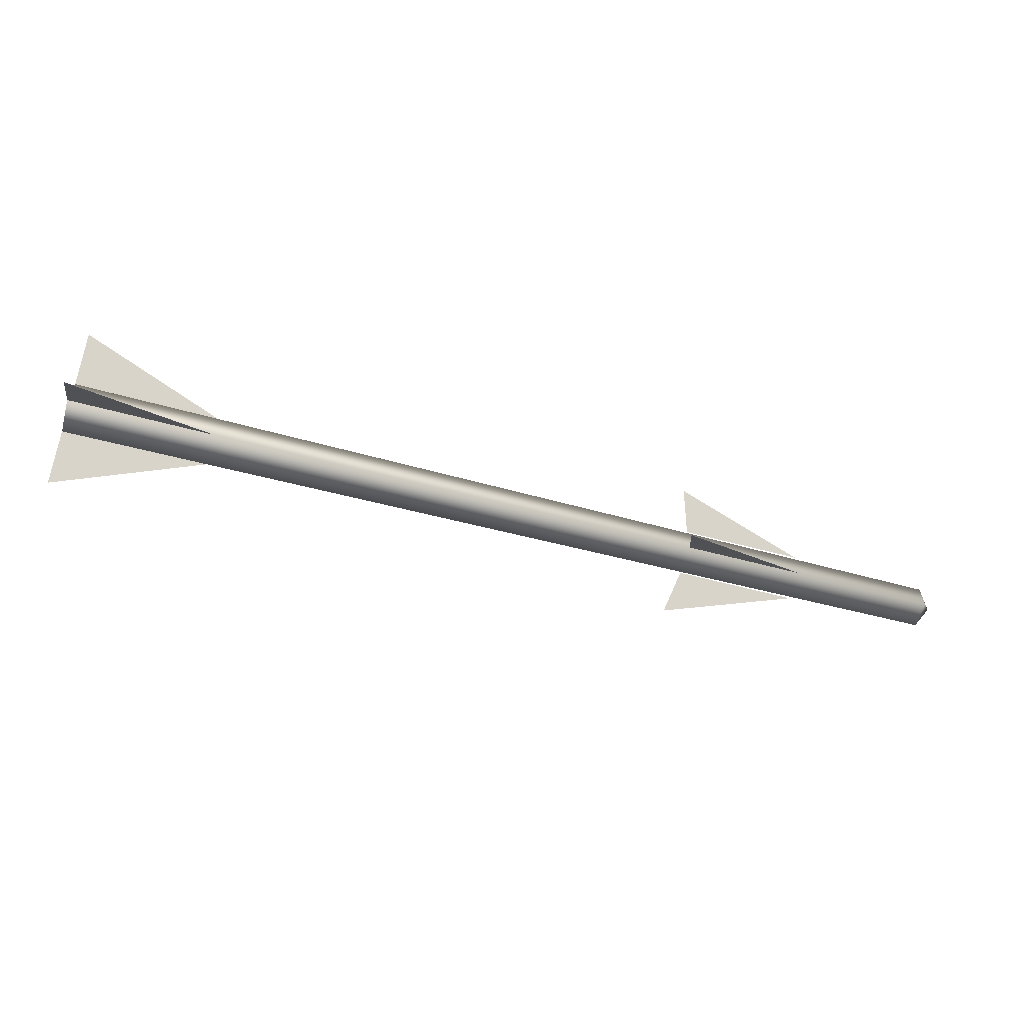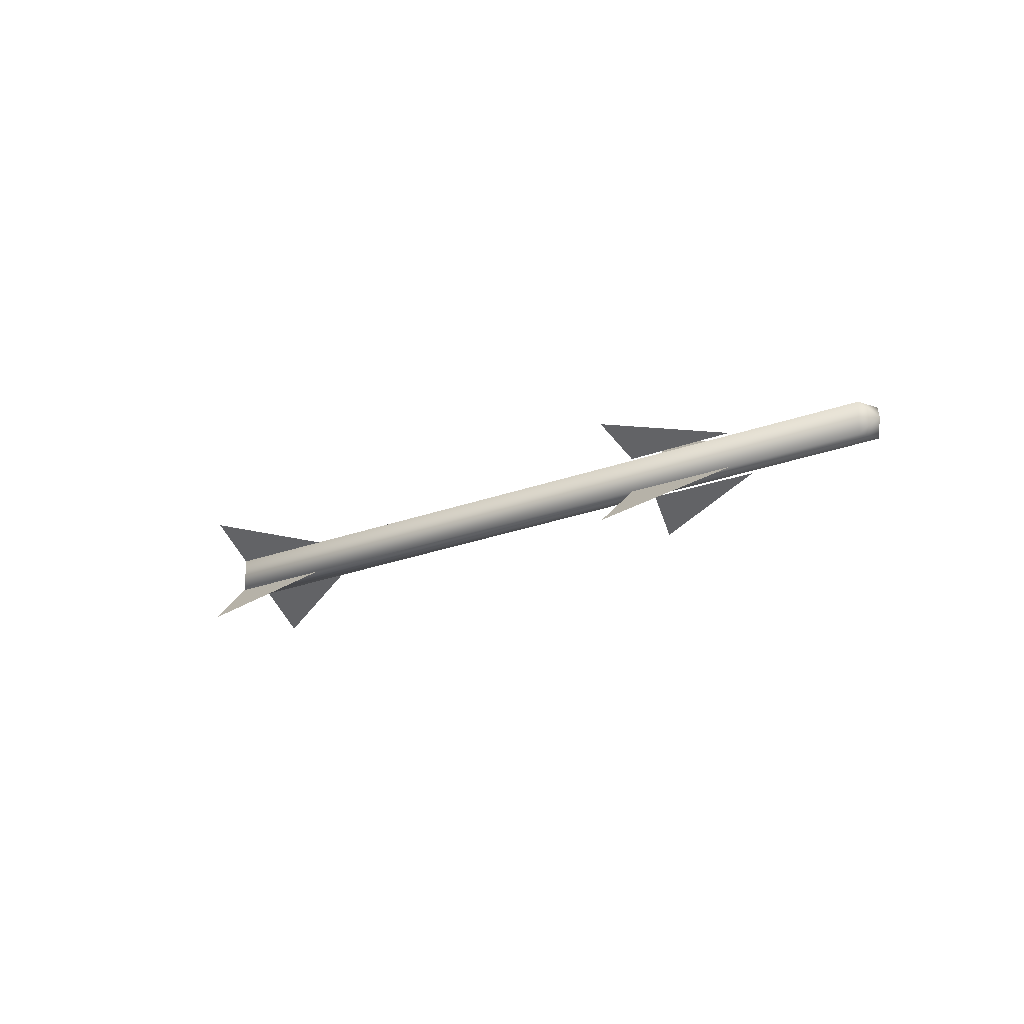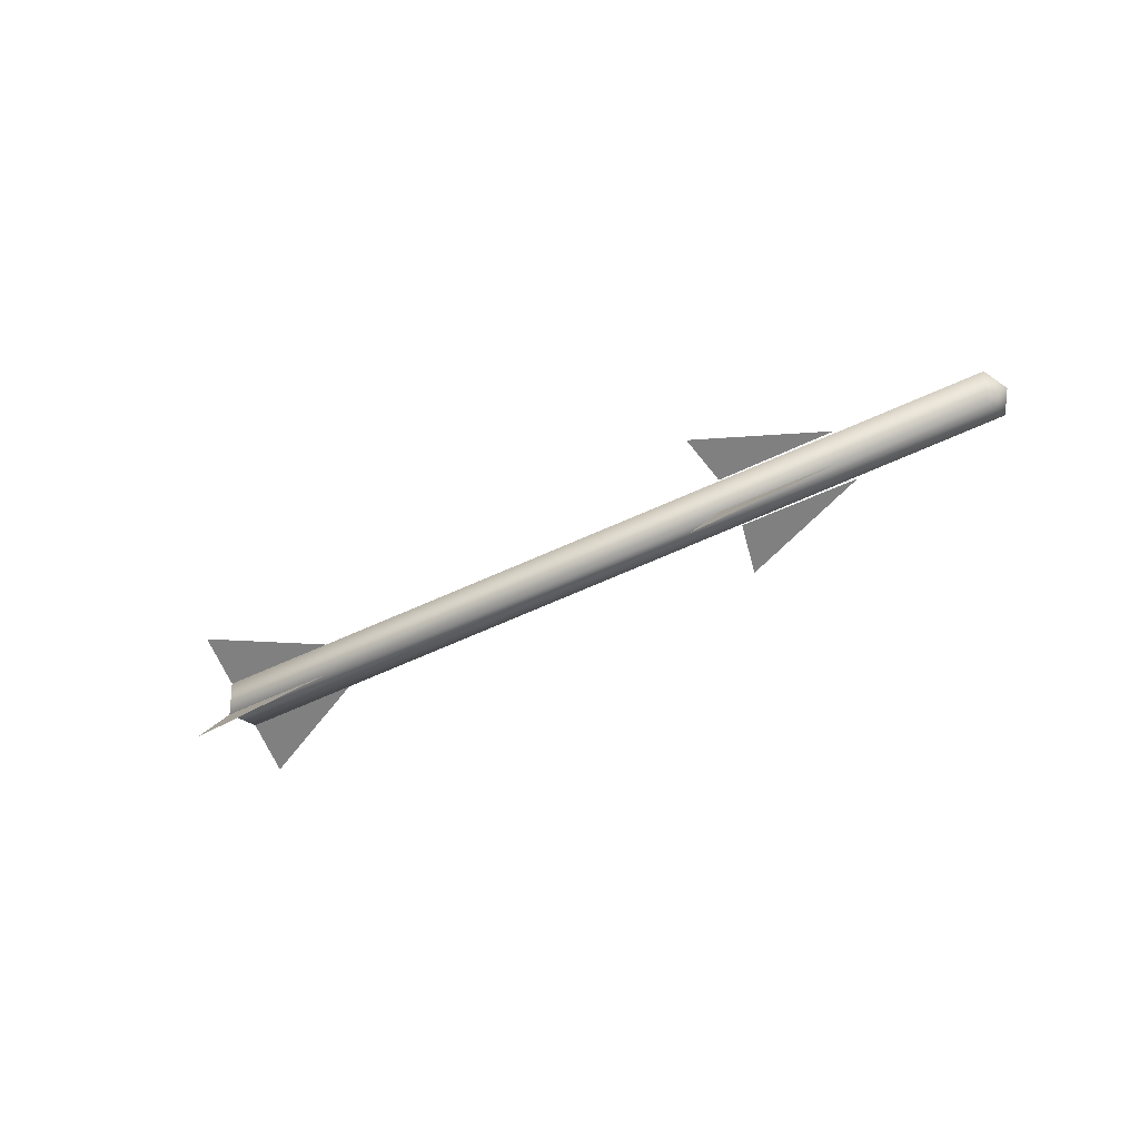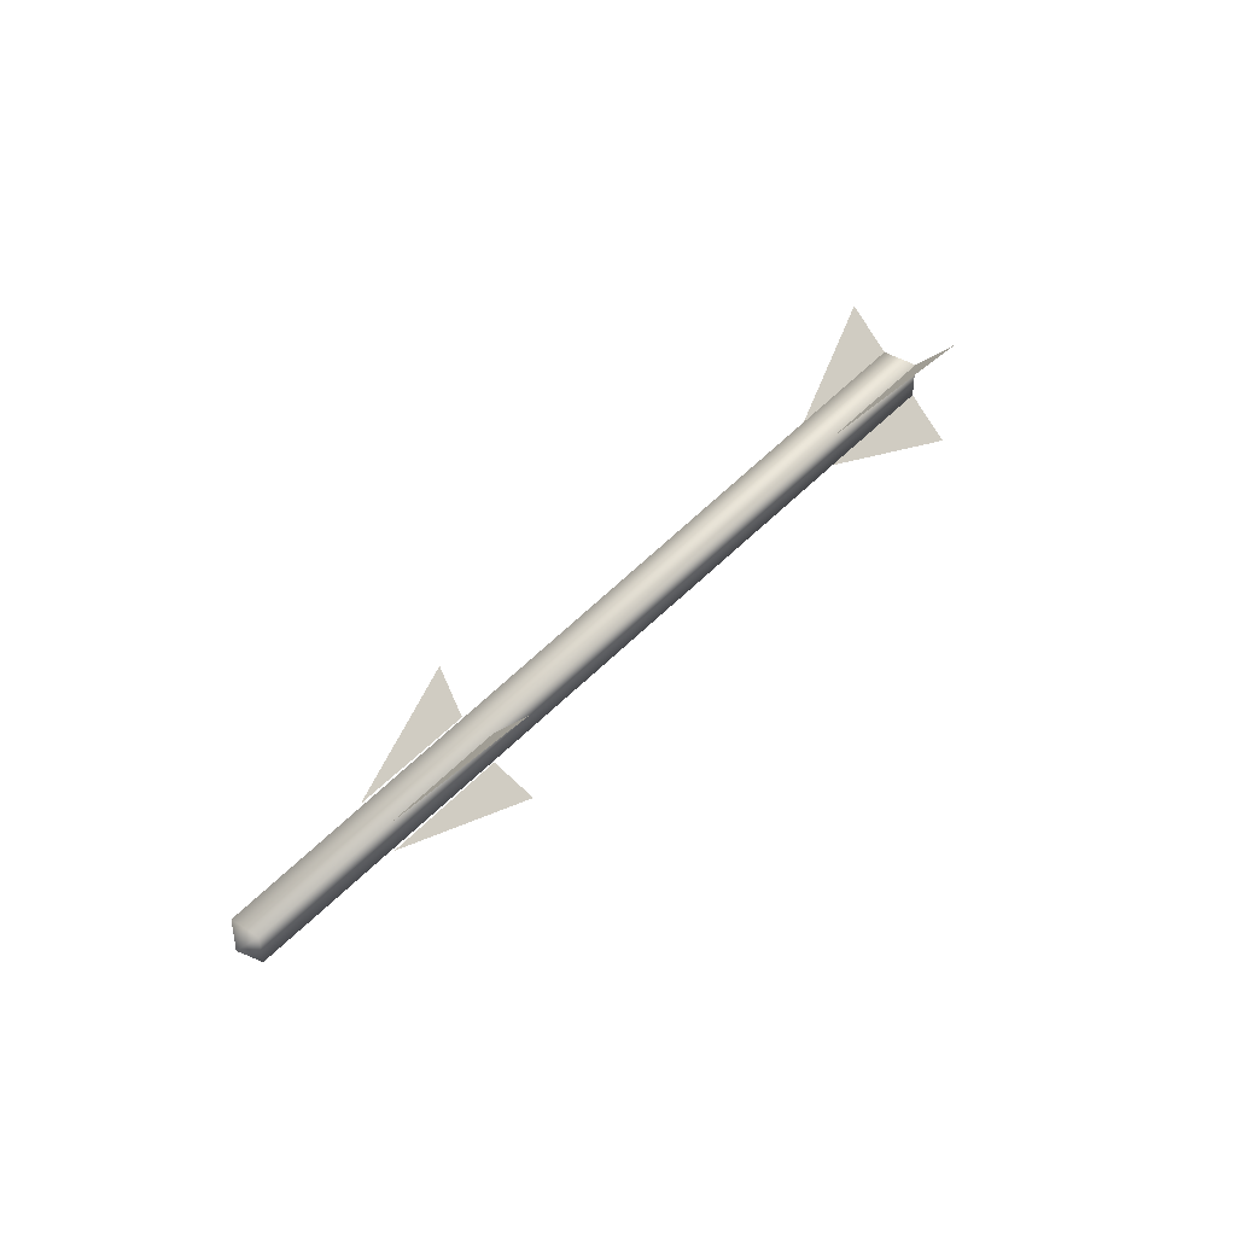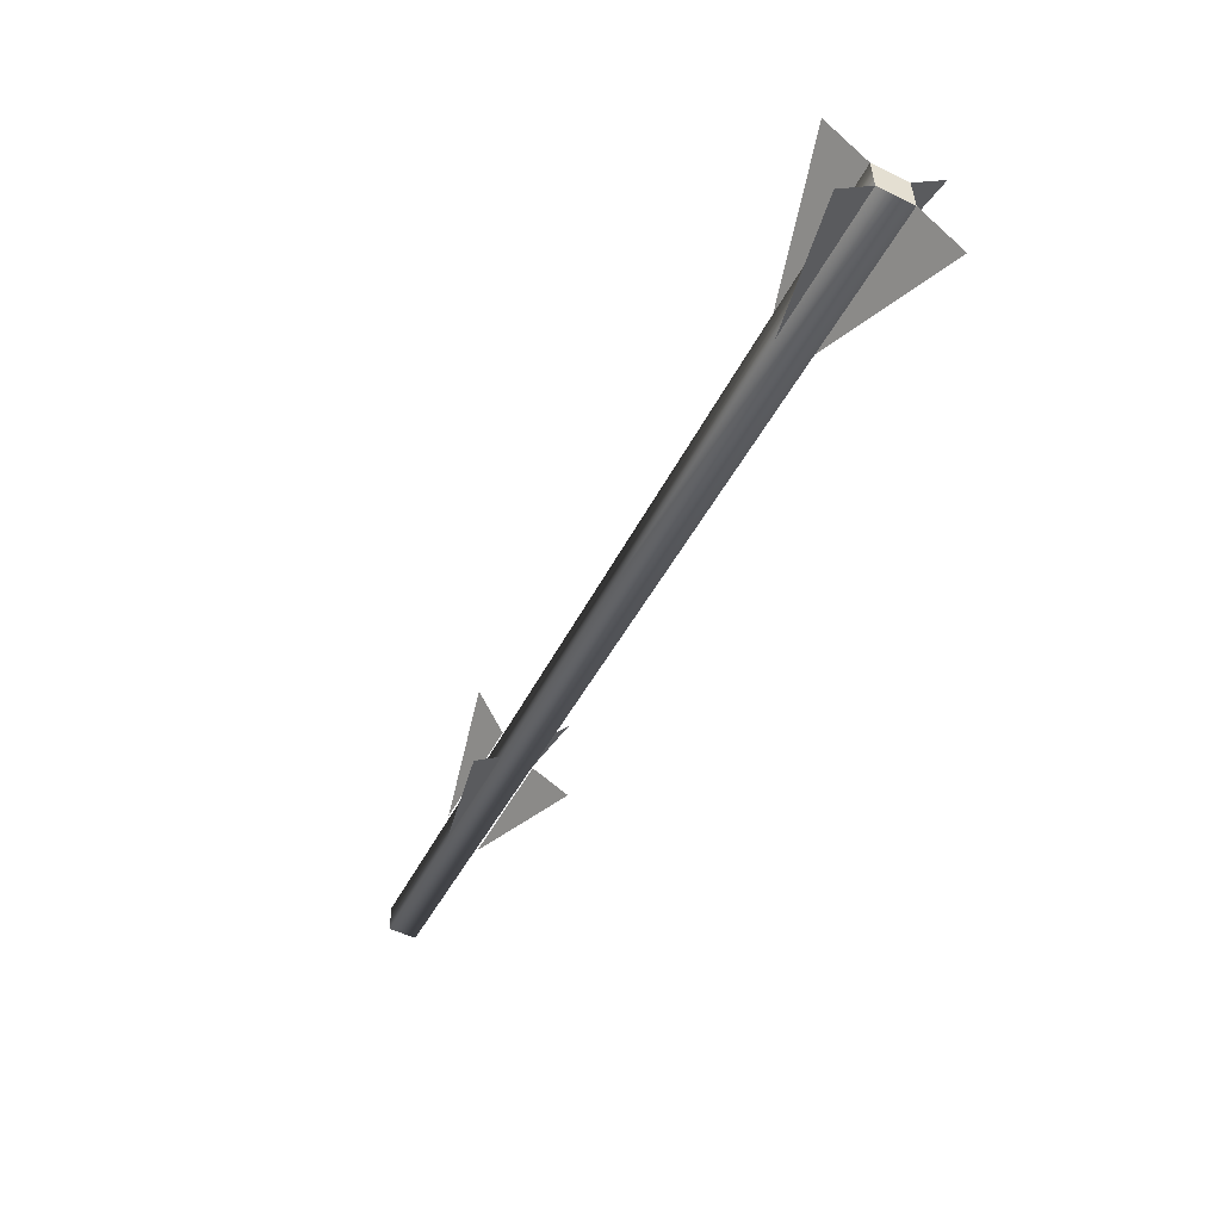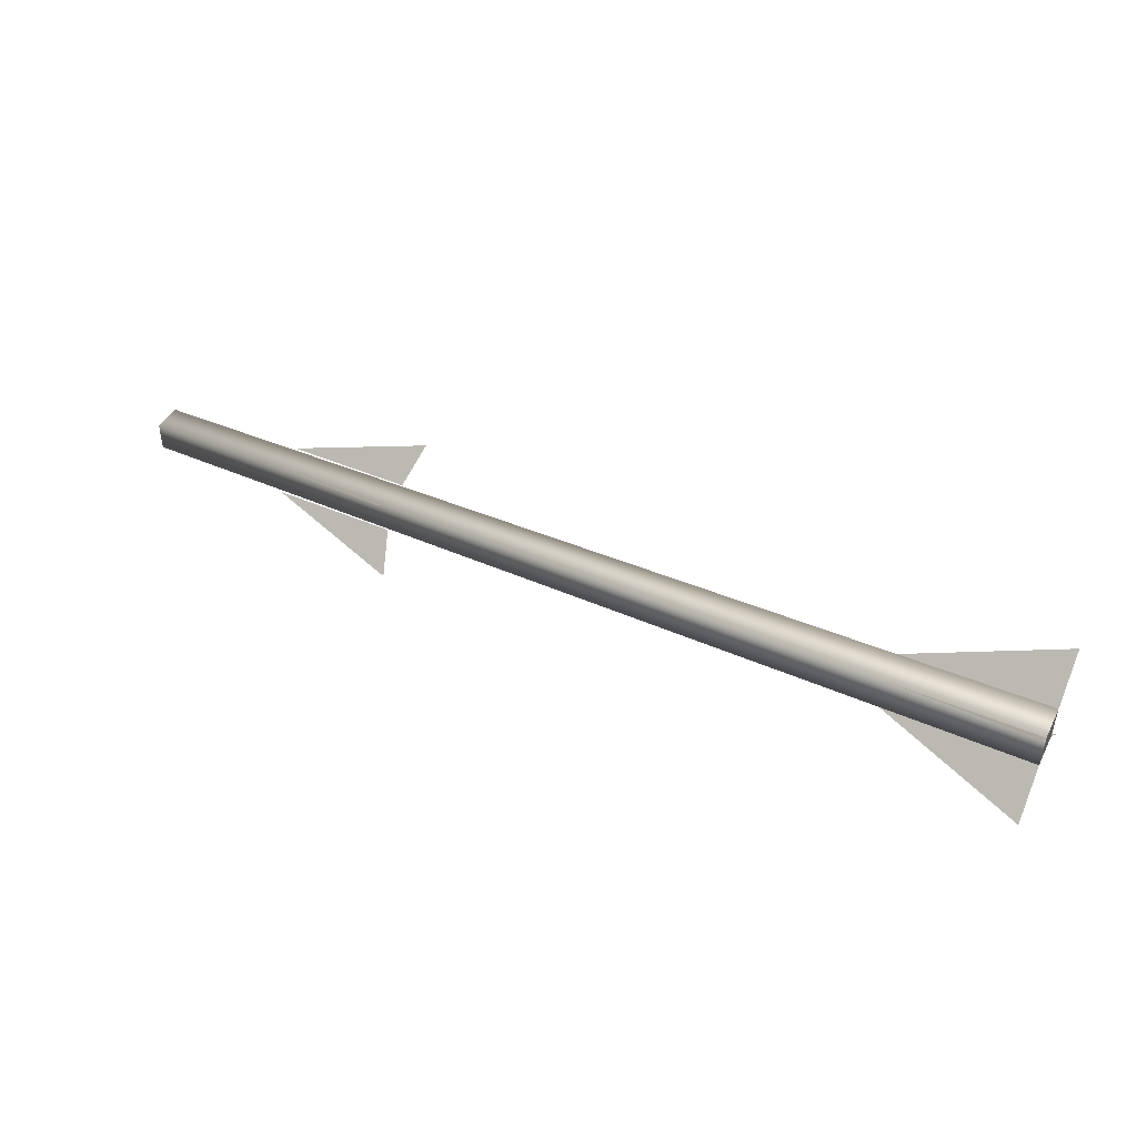
<metadata>
{"format":"obj","ext":"obj","renderer":"f3d","projection":"perspective","resolution":1024,"background":"white","views":[{"elev":-60.7,"azim":-15.1,"up":"+Y"},{"elev":-13.7,"azim":47.4,"up":"+Z"},{"elev":-28.6,"azim":40.9,"up":"+Y"},{"elev":41.2,"azim":127.1,"up":"+Y"},{"elev":-50.8,"azim":-117.2,"up":"+Z"},{"elev":45.0,"azim":-153.6,"up":"+Y"}]}
</metadata>
<code>
v -87.04 -4.993 4.993
v -134.6 -17.78 17.78
v -134.6 -4.993 4.993
v 105.9 -4.993 4.993
v 64.73 -14.67 14.67
v 68.13 -4.993 4.993
v -87.04 -4.993 -4.993
v -134.6 -17.78 -17.78
v -134.6 -4.993 -4.993
v 105.9 -4.993 -4.993
v 64.73 -14.67 -14.67
v 68.13 -4.993 -4.993
v -87.04 4.993 -4.993
v -134.6 17.78 -17.78
v -134.6 4.993 -4.993
v 105.9 4.993 -4.993
v 64.73 14.67 -14.67
v 68.13 4.993 -4.993
v -87.04 4.993 4.993
v -134.6 17.78 17.78
v -134.6 4.993 4.993
v 105.9 4.993 4.993
v 64.73 14.67 14.67
v 68.13 4.993 4.993
v -87.04 -4.993 4.993
v -134.6 -4.993 4.993
v -134.6 -17.78 17.78
v 105.9 -4.993 4.993
v 68.13 -4.993 4.993
v 64.73 -14.67 14.67
v -87.04 -4.993 -4.993
v -134.6 -4.993 -4.993
v -134.6 -17.78 -17.78
v 105.9 -4.993 -4.993
v 68.13 -4.993 -4.993
v 64.73 -14.67 -14.67
v -87.04 4.993 -4.993
v -134.6 4.993 -4.993
v -134.6 17.78 -17.78
v 105.9 4.993 -4.993
v 68.13 4.993 -4.993
v 64.73 14.67 -14.67
v -87.04 4.993 4.993
v -134.6 4.993 4.993
v -134.6 17.78 17.78
v 105.9 4.993 4.993
v 68.13 4.993 4.993
v 64.73 14.67 14.67
v -134.6 -5.672 -5.672
v 150.3 -4.382 -4.382
v -134.6 5.522 -5.522
v 150.3 -4.382 -4.382
v 150.3 4.266 -4.266
v -134.6 5.522 -5.522
v 153.9 -0.04181 -0.04181
v 150.3 4.266 -4.266
v 150.3 -4.382 -4.382
v -134.6 5.522 -5.522
v 150.3 4.266 -4.266
v -134.6 5.672 5.672
v 150.3 4.266 -4.266
v 150.3 4.382 4.382
v -134.6 5.672 5.672
v -134.6 5.672 5.672
v 150.3 4.382 4.382
v -134.6 -5.522 5.522
v 150.3 4.382 4.382
v 150.3 -4.266 4.266
v -134.6 -5.522 5.522
v -134.6 -5.522 5.522
v 150.3 -4.266 4.266
v -134.6 -5.672 -5.672
v 150.3 -4.266 4.266
v 150.3 -4.382 -4.382
v -134.6 -5.672 -5.672
v 153.9 -0.04181 -0.04181
v 150.3 -4.382 -4.382
v 150.3 -4.266 4.266
v 153.9 -0.04181 -0.04181
v 150.3 -4.266 4.266
v 150.3 4.382 4.382
v 153.9 -0.04181 -0.04181
v 150.3 4.382 4.382
v 150.3 4.266 -4.266
v -134.6 5.522 -5.522
v -134.6 0 0
v -134.6 -5.672 -5.672
v -134.6 5.672 5.672
v -134.6 0 0
v -134.6 5.522 -5.522
v -134.6 -5.522 5.522
v -134.6 0 0
v -134.6 5.672 5.672
v -134.6 -5.672 -5.672
v -134.6 0 0
v -134.6 -5.522 5.522
g mtl_sidewinder_missile
f 3 2 1
f 6 5 4
f 9 8 7
f 12 11 10
f 15 14 13
f 18 17 16
f 21 20 19
f 24 23 22
f 27 26 25
f 30 29 28
f 33 32 31
f 36 35 34
f 39 38 37
f 42 41 40
f 45 44 43
f 48 47 46
f 51 50 49
f 54 53 52
f 57 56 55
f 60 59 58
f 63 62 61
f 66 65 64
f 69 68 67
f 72 71 70
f 75 74 73
f 78 77 76
f 81 80 79
f 84 83 82
f 87 86 85
f 90 89 88
f 93 92 91
f 96 95 94

</code>
